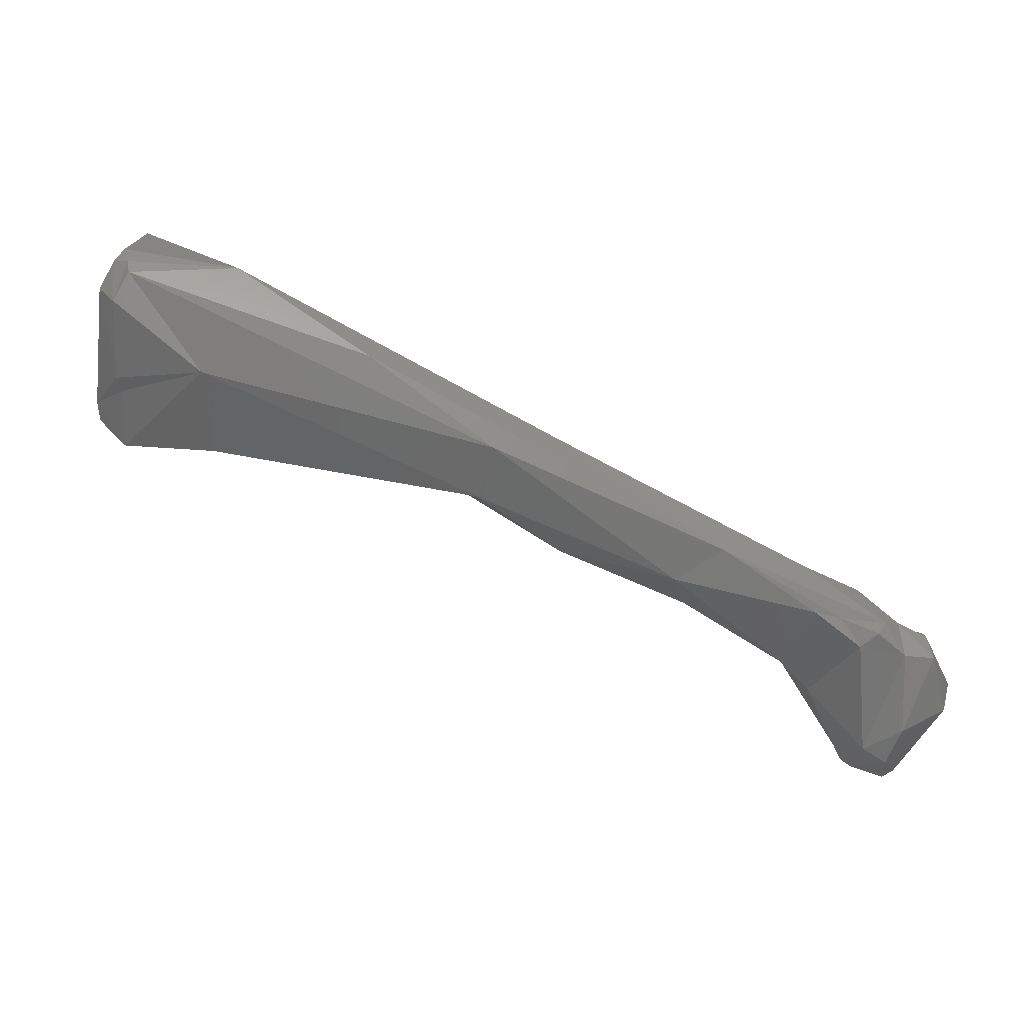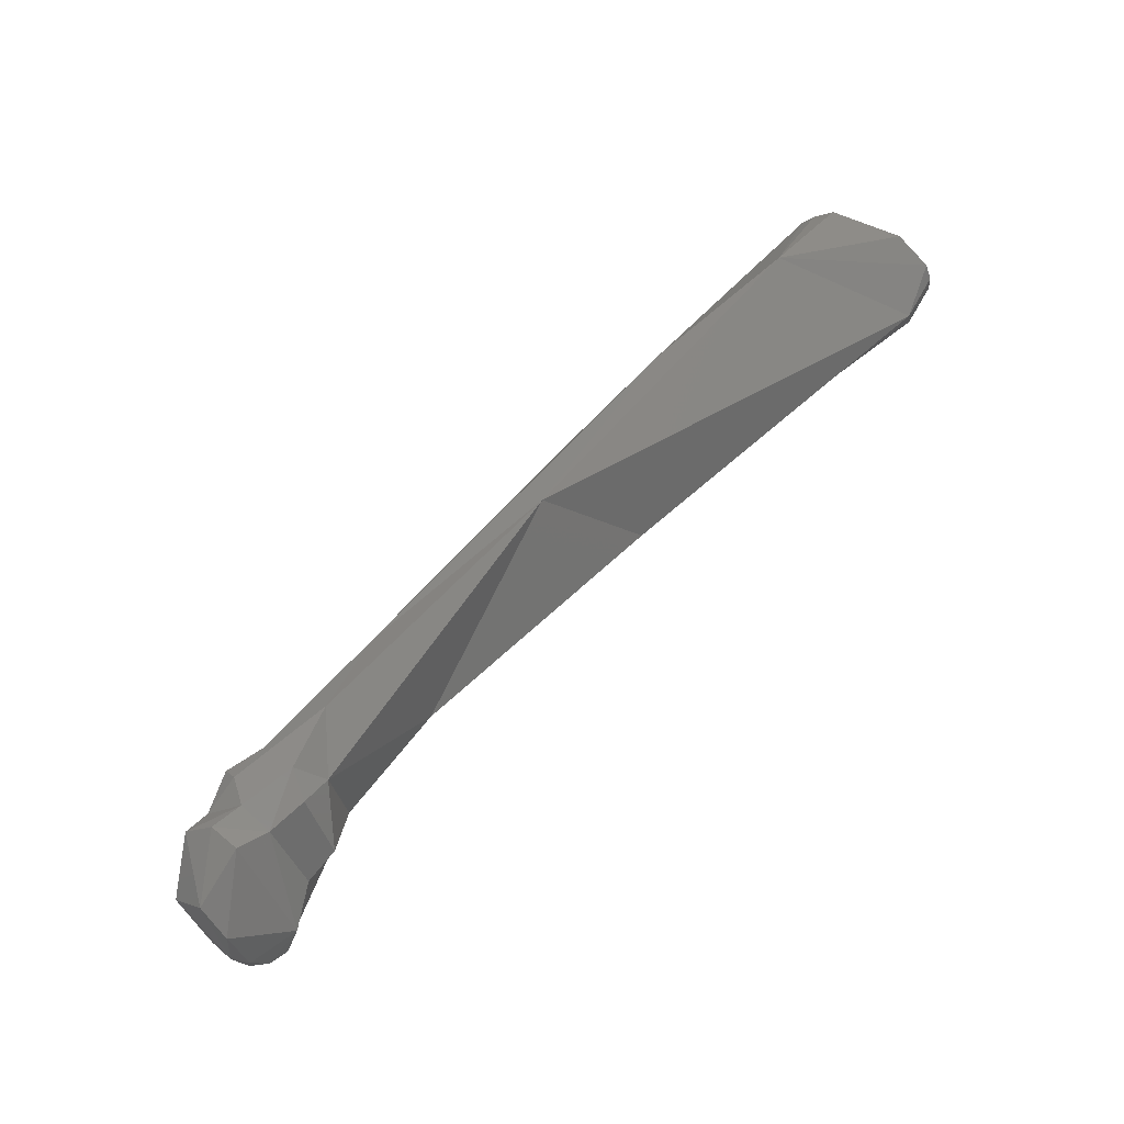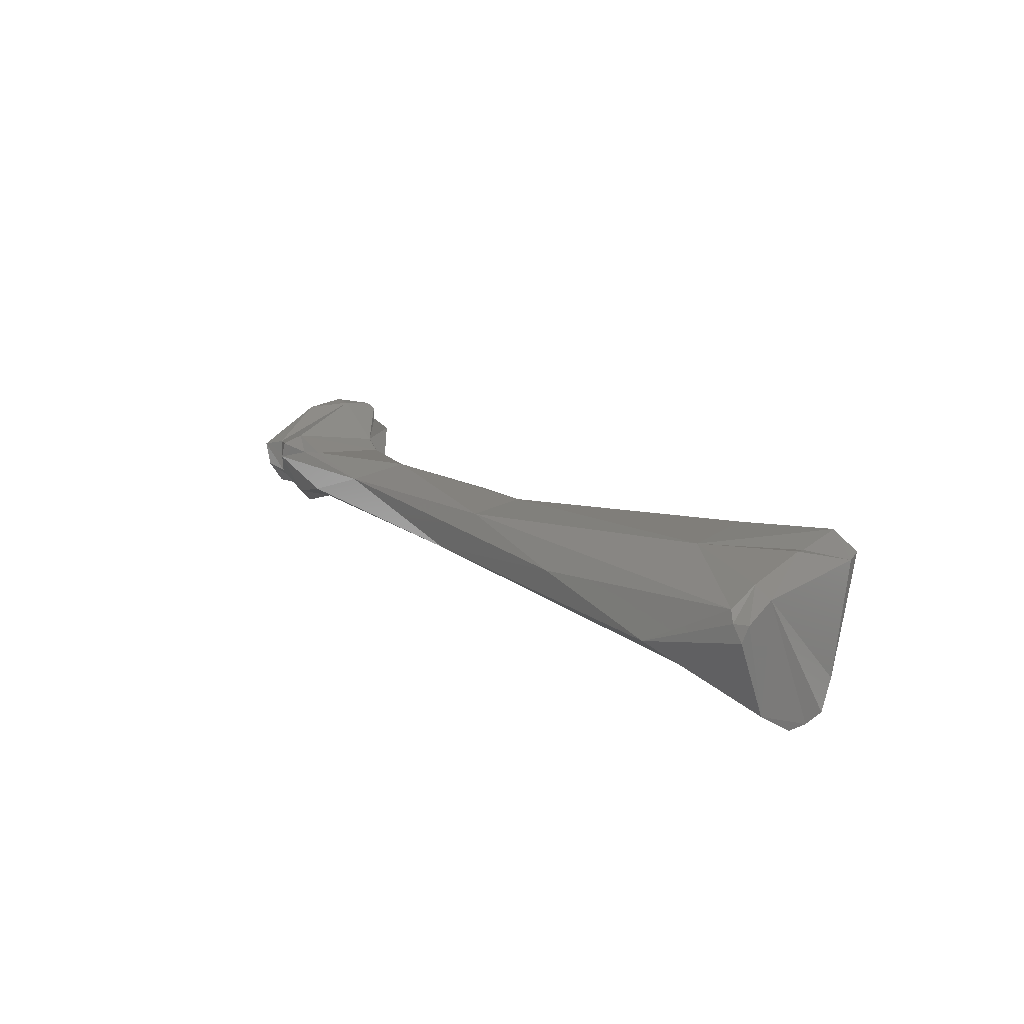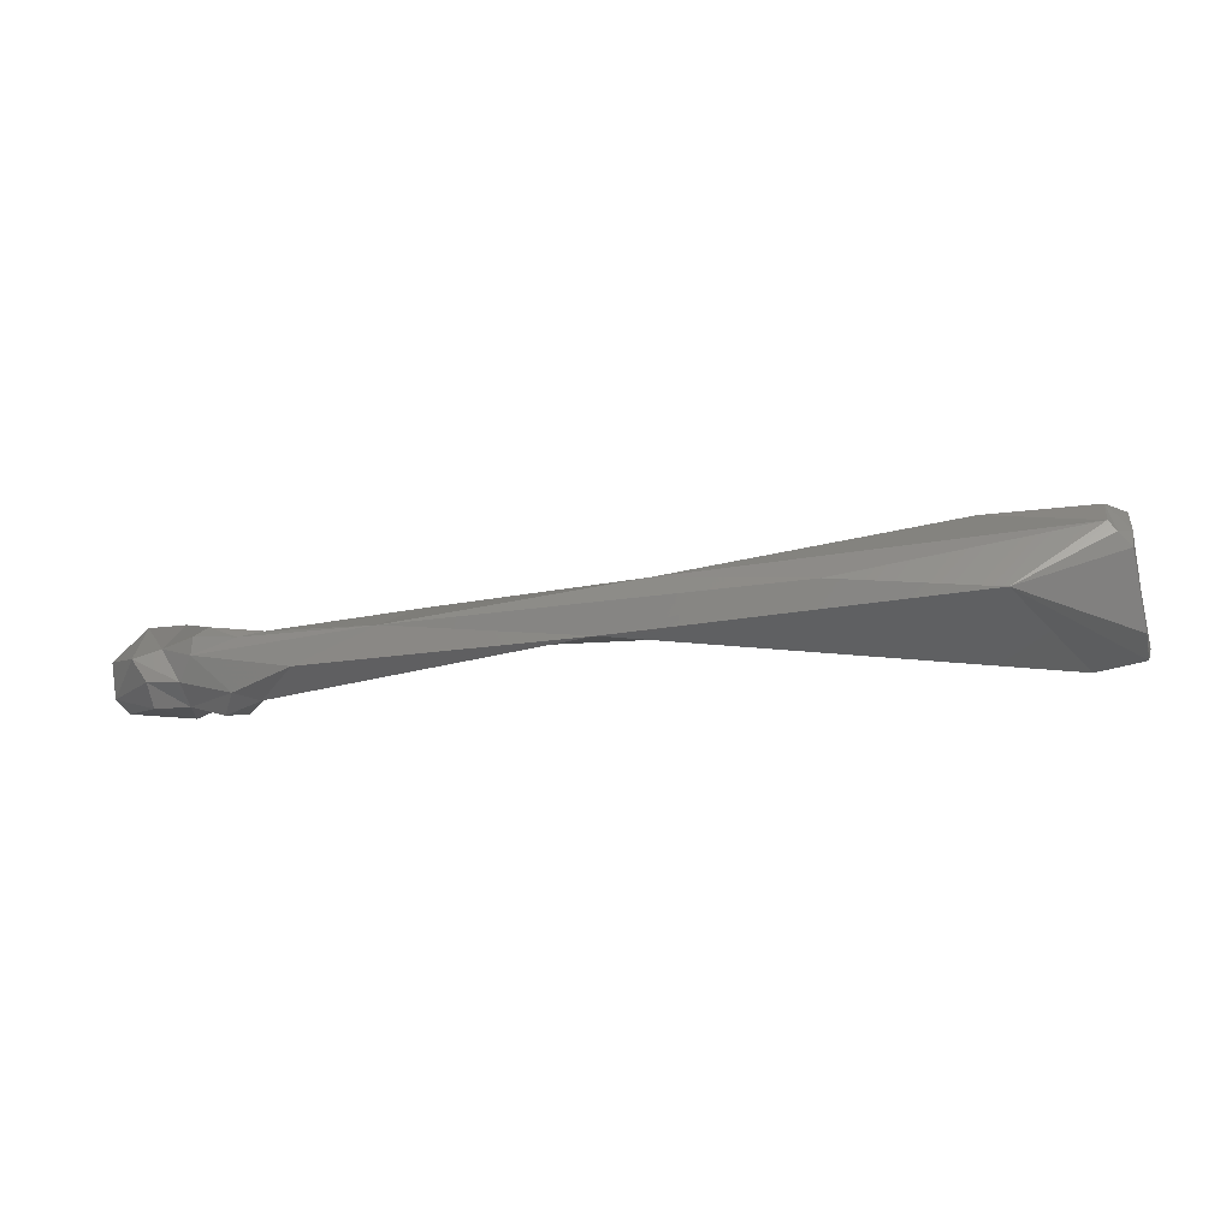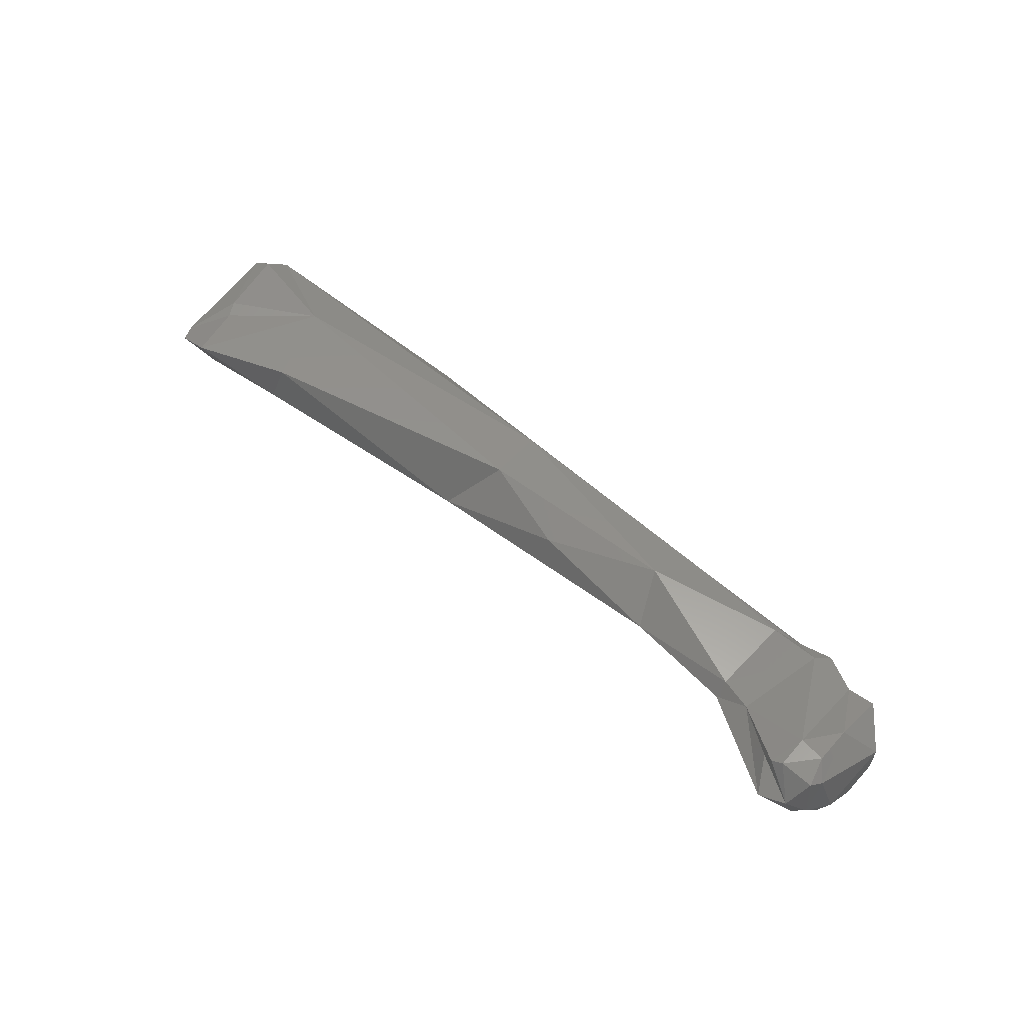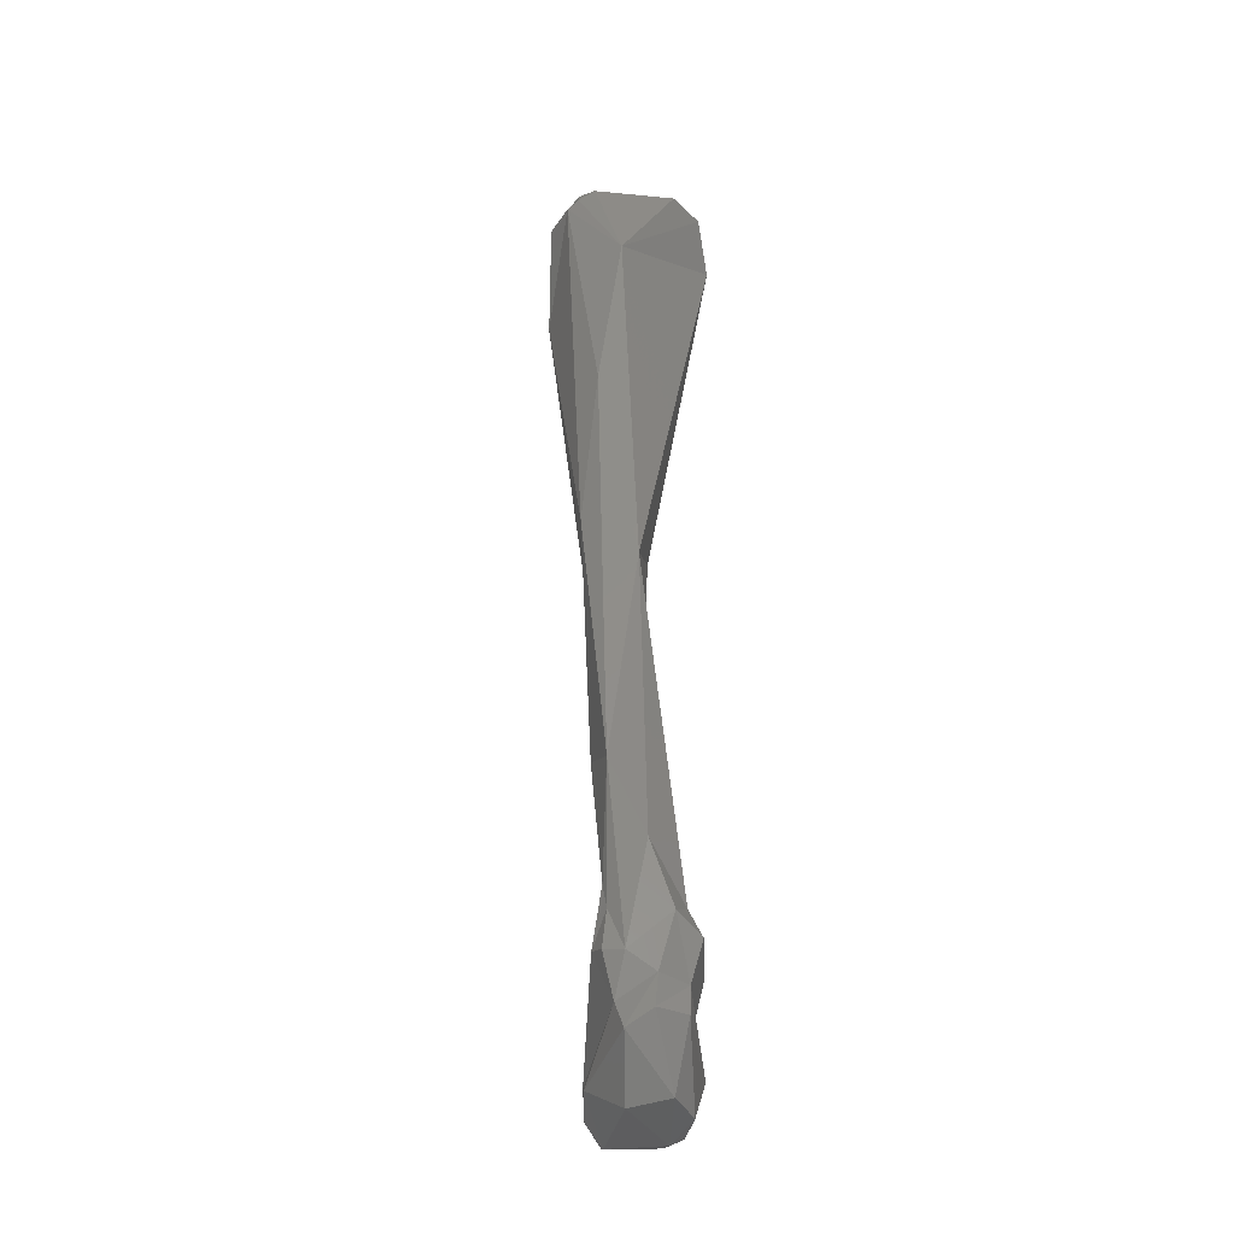
<metadata>
{"format":"stl","ext":"stl","renderer":"f3d","projection":"perspective","resolution":1024,"background":"white","views":[{"elev":28.2,"azim":21.2,"up":"+Y"},{"elev":25.4,"azim":140.7,"up":"+Y"},{"elev":23.4,"azim":-148.1,"up":"+Z"},{"elev":-2.1,"azim":165.1,"up":"+Z"},{"elev":44.6,"azim":19.8,"up":"+Z"},{"elev":27.2,"azim":94.7,"up":"+Y"}]}
</metadata>
<code>
# stl→obj: 69 verts, 134 faces
v 0.1526 0.00183 -0.01318
v 0.1547 -3e-06 -0.01315
v 0.1584 0.005231 -0.01187
v 0.155 0.007189 -0.01216
v 0.1568 0.006886 -0.01256
v 0.1595 0.006221 -0.01253
v 0.1614 0.004334 -0.01332
v 0.1594 -0.003006 -0.01147
v 0.1573 -0.006345 -0.01464
v 0.157 -0.004061 -0.01291
v 0.1521 0.001263 -0.01443
v 0.1577 -0.004888 -0.01227
v 0.1449 0.005128 -0.01338
v 0.1449 0.008629 -0.01062
v 0.1481 0.01108 -0.01182
v 0.1597 0.006441 -0.01376
v 0.162 -0.001035 -0.01178
v 0.1611 -0.003938 -0.01171
v 0.1585 -0.005109 -0.01197
v 0.1603 0.005568 -0.01552
v 0.1634 0.004179 -0.014
v 0.1594 -0.006524 -0.01455
v 0.1584 -0.00528 -0.01645
v 0.1586 -0.002802 -0.01802
v 0.1571 -0.000277 -0.01724
v 0.1597 -0.005651 -0.01635
v 0.155 0.005842 -0.01674
v 0.1554 0.001428 -0.01769
v 0.1361 0.009102 -0.01076
v 0.1264 0.01217 -0.01251
v 0.1351 0.01726 -0.0126
v 0.1304 0.01347 -0.008838
v 0.1317 0.01763 -0.008848
v 0.1535 0.00939 -0.0145
v 0.122 0.02314 -0.009045
v 0.1571 0.007267 -0.01621
v 0.1645 -7.6e-05 -0.01415
v 0.1615 -0.005247 -0.01276
v 0.1608 -0.005879 -0.01258
v 0.1595 0.004193 -0.01716
v 0.1624 0.0049 -0.01552
v 0.1642 0.000587 -0.01667
v 0.1608 -0.005627 -0.01583
v 0.1619 0.004058 -0.01728
v 0.1632 -0.001527 -0.01768
v 0.1614 -0.004413 -0.01706
v 0.1573 0.005692 -0.01772
v 0.1108 0.01512 -0.005584
v 0.1097 0.01519 -0.008377
v 0.1036 0.02352 -0.01494
v 0.1115 0.0281 -0.009681
v 0.1108 0.02183 -0.004738
v 0.105 0.02842 -0.005456
v 0.1623 -0.004158 -0.01633
v 0.1037 0.01476 -0.004654
v 0.1014 0.01612 -0.00531
v 0.1005 0.02167 -0.01227
v 0.1012 0.02658 -0.01418
v 0.09992 0.02442 -0.01341
v 0.1006 0.02541 -0.01404
v 0.1046 0.02894 -0.006179
v 0.1037 0.02936 -0.007196
v 0.1024 0.02856 -0.01253
v 0.1039 0.02051 -0.004182
v 0.1041 0.01931 -0.004568
v 0.1043 0.02656 -0.004251
v 0.1013 0.01756 -0.005334
v 0.1029 0.02706 -0.004825
v 0.1035 0.02884 -0.006067
f 1 2 3
f 4 3 5
f 3 6 5
f 7 3 8
f 4 1 3
f 2 8 3
f 6 3 7
f 9 10 2
f 1 11 2
f 9 2 11
f 12 2 10
f 8 2 12
f 13 11 1
f 1 14 13
f 14 1 4
f 5 15 4
f 5 16 15
f 6 16 5
f 14 4 15
f 7 16 6
f 8 17 7
f 8 18 17
f 8 12 19
f 8 19 18
f 7 20 16
f 20 7 21
f 7 17 21
f 22 10 9
f 22 12 10
f 23 9 24
f 24 9 25
f 9 11 25
f 26 9 23
f 22 9 26
f 13 27 11
f 28 25 11
f 27 28 11
f 22 19 12
f 13 29 30
f 13 14 29
f 31 27 13
f 13 30 31
f 32 29 14
f 15 33 14
f 33 32 14
f 16 34 15
f 15 31 35
f 15 34 31
f 35 33 15
f 16 36 34
f 20 36 16
f 37 17 38
f 37 21 17
f 38 17 18
f 18 19 39
f 39 38 18
f 39 19 22
f 40 36 20
f 41 40 20
f 41 20 21
f 21 42 41
f 42 21 37
f 22 43 39
f 22 26 43
f 24 44 45
f 24 25 40
f 46 24 45
f 40 44 24
f 26 23 24
f 26 24 46
f 28 40 25
f 26 46 43
f 36 27 34
f 31 34 27
f 28 27 47
f 27 36 47
f 28 47 40
f 30 48 49
f 30 29 32
f 30 32 48
f 50 31 30
f 50 30 49
f 31 50 51
f 35 31 51
f 52 48 32
f 32 33 52
f 35 53 33
f 33 53 52
f 53 35 51
f 40 47 36
f 39 43 38
f 54 38 43
f 37 38 54
f 54 42 37
f 40 41 44
f 44 41 42
f 42 45 44
f 54 45 42
f 54 43 46
f 46 45 54
f 55 49 48
f 55 56 49
f 49 57 50
f 56 57 49
f 48 52 55
f 58 51 50
f 59 60 50
f 58 50 60
f 59 50 57
f 53 51 61
f 62 61 51
f 62 51 63
f 51 58 63
f 64 65 52
f 52 65 55
f 53 66 52
f 52 66 64
f 66 53 61
f 65 67 55
f 56 55 67
f 56 67 57
f 67 68 57
f 59 57 68
f 60 63 58
f 59 68 60
f 60 68 63
f 69 66 61
f 62 69 61
f 63 69 62
f 68 69 63
f 67 65 64
f 68 64 66
f 68 67 64
f 69 68 66

</code>
